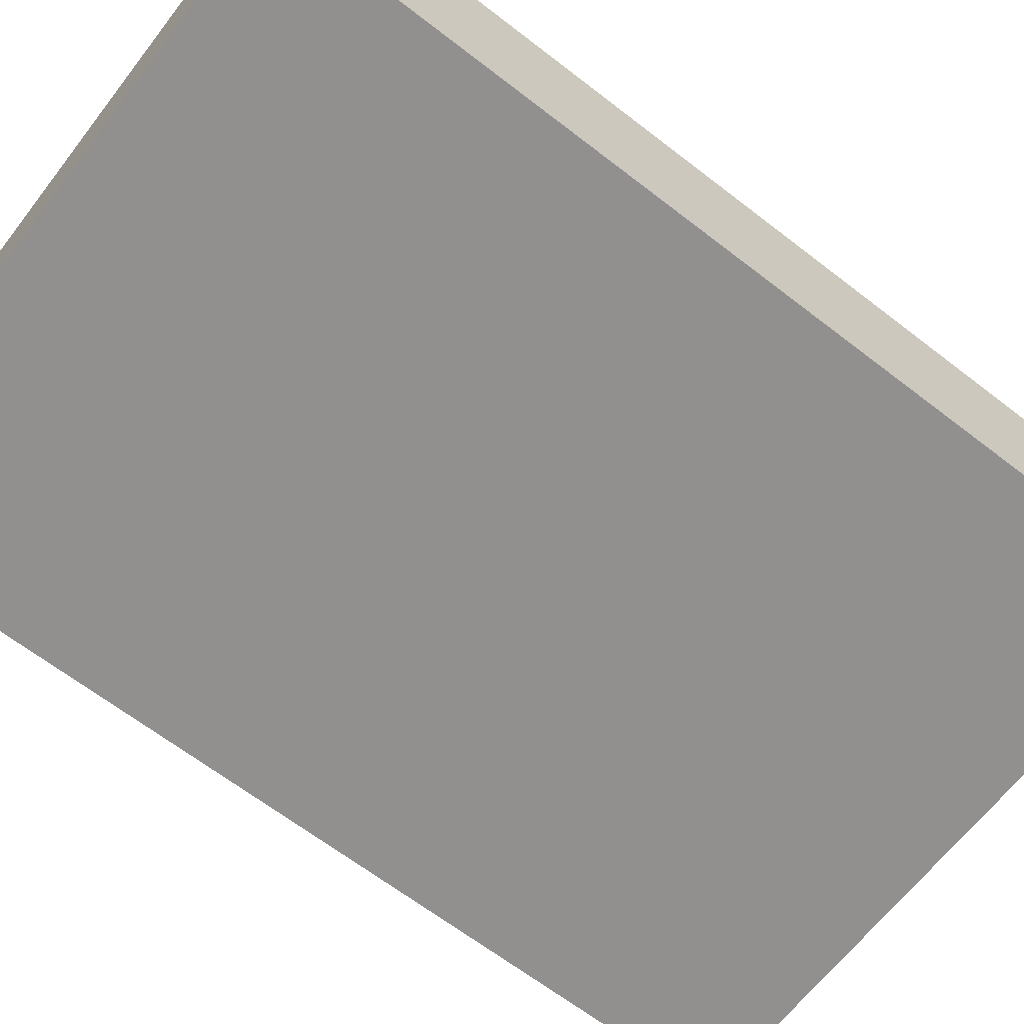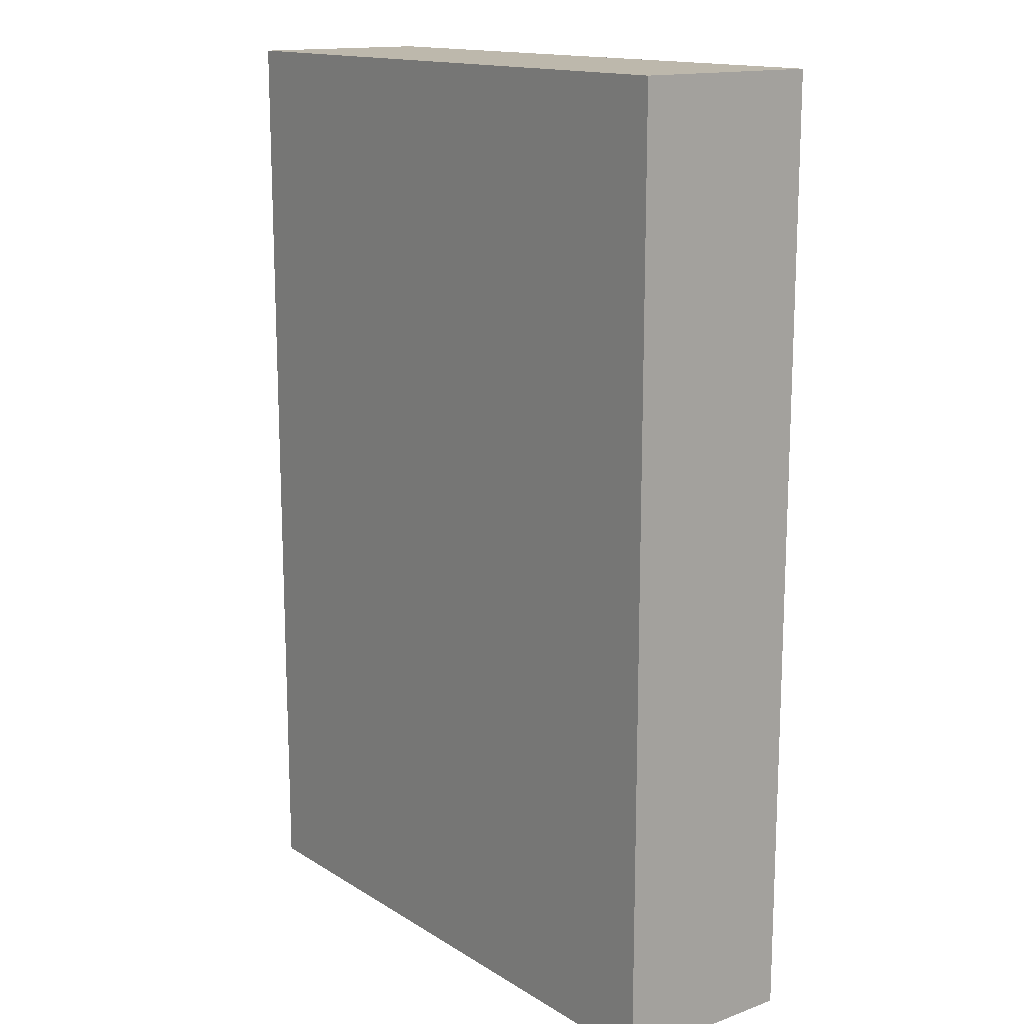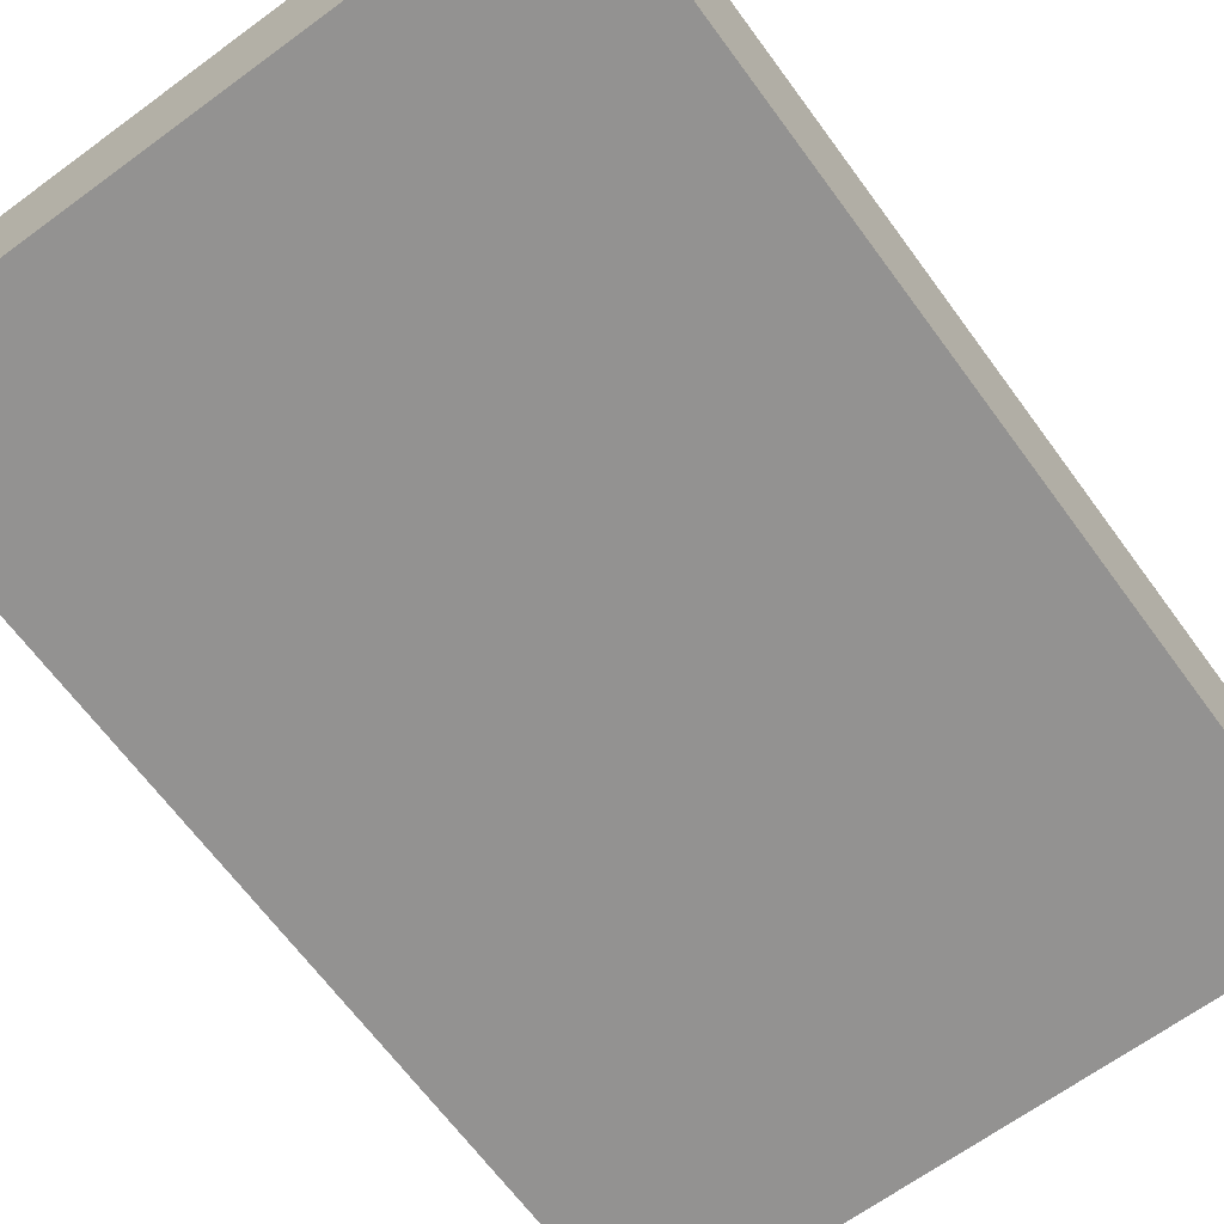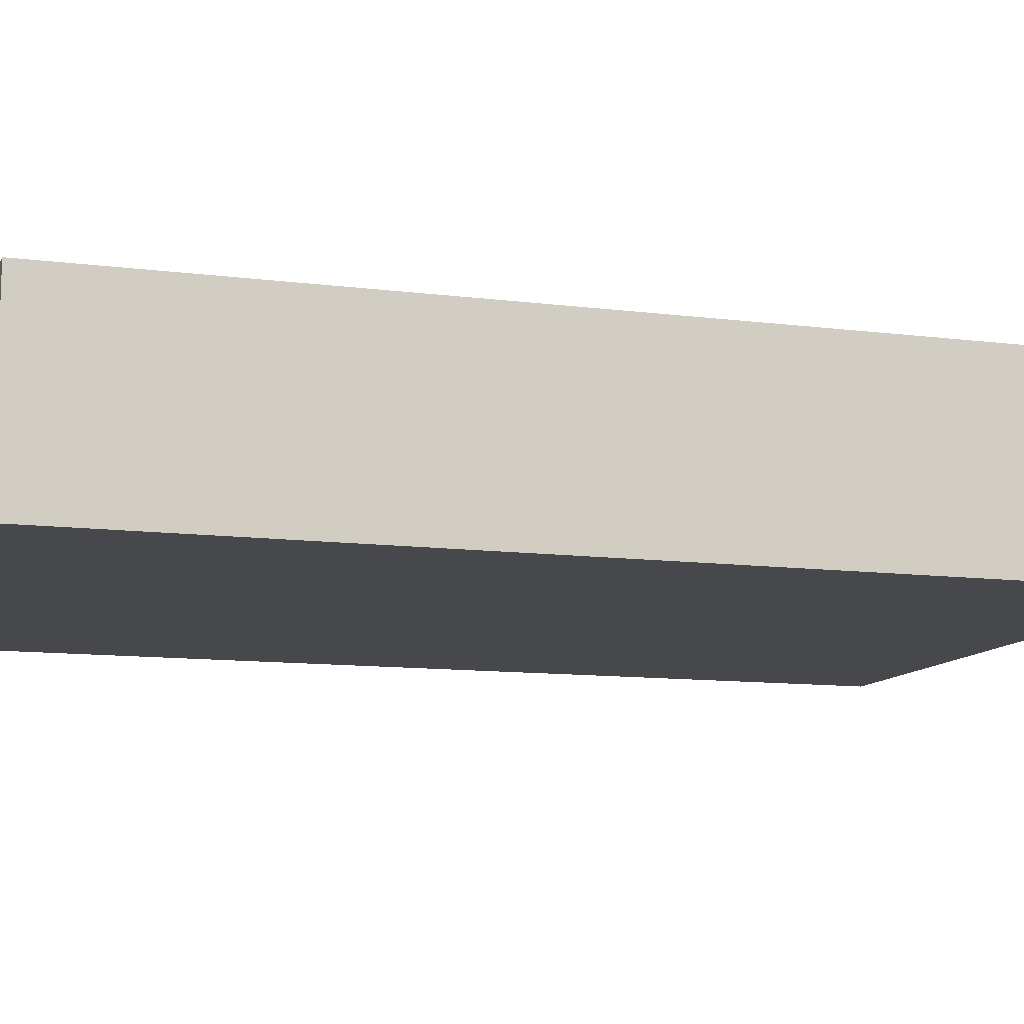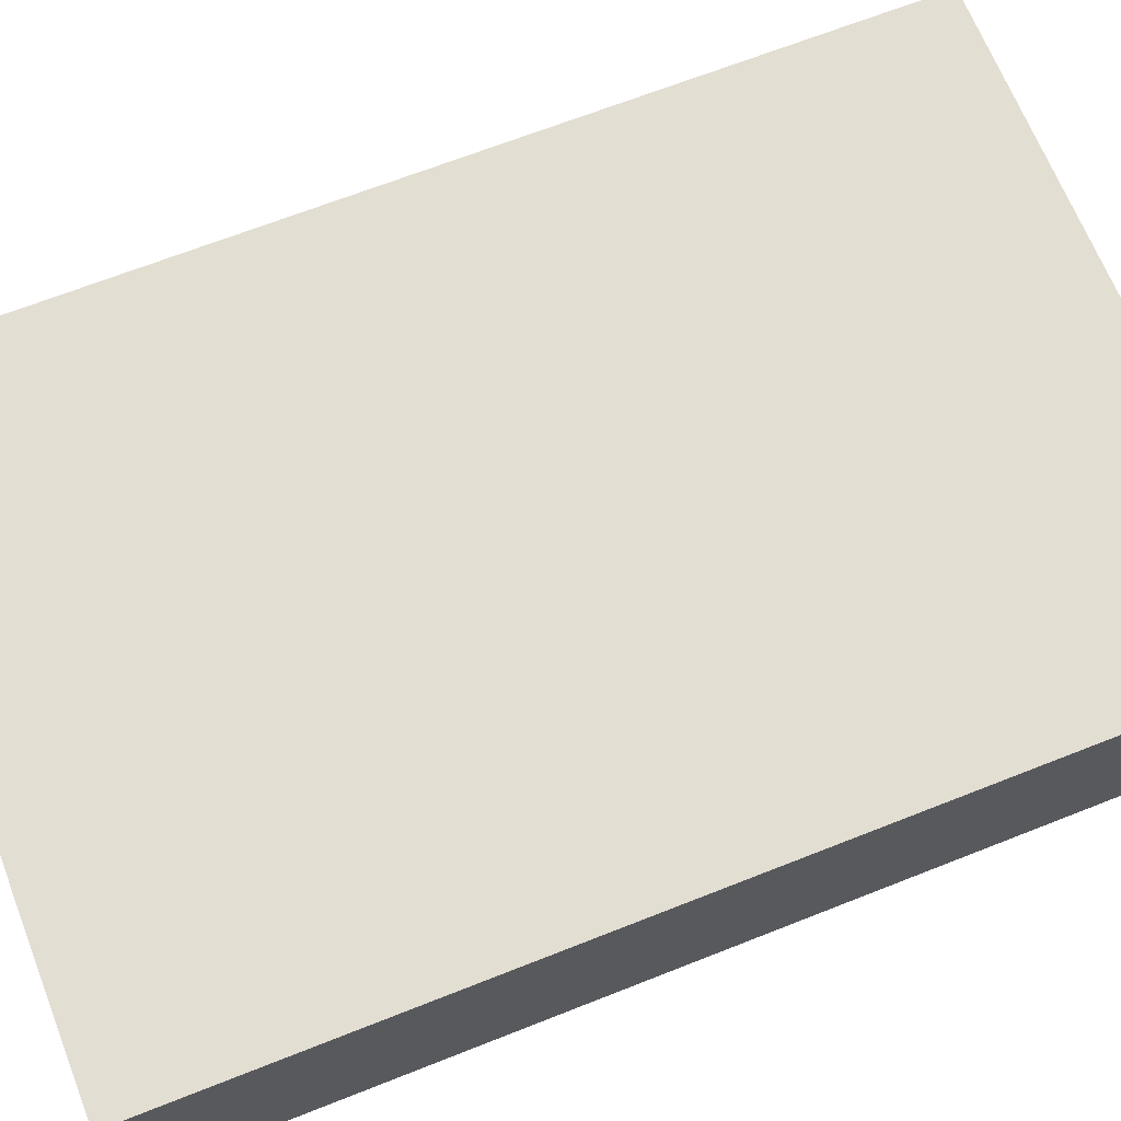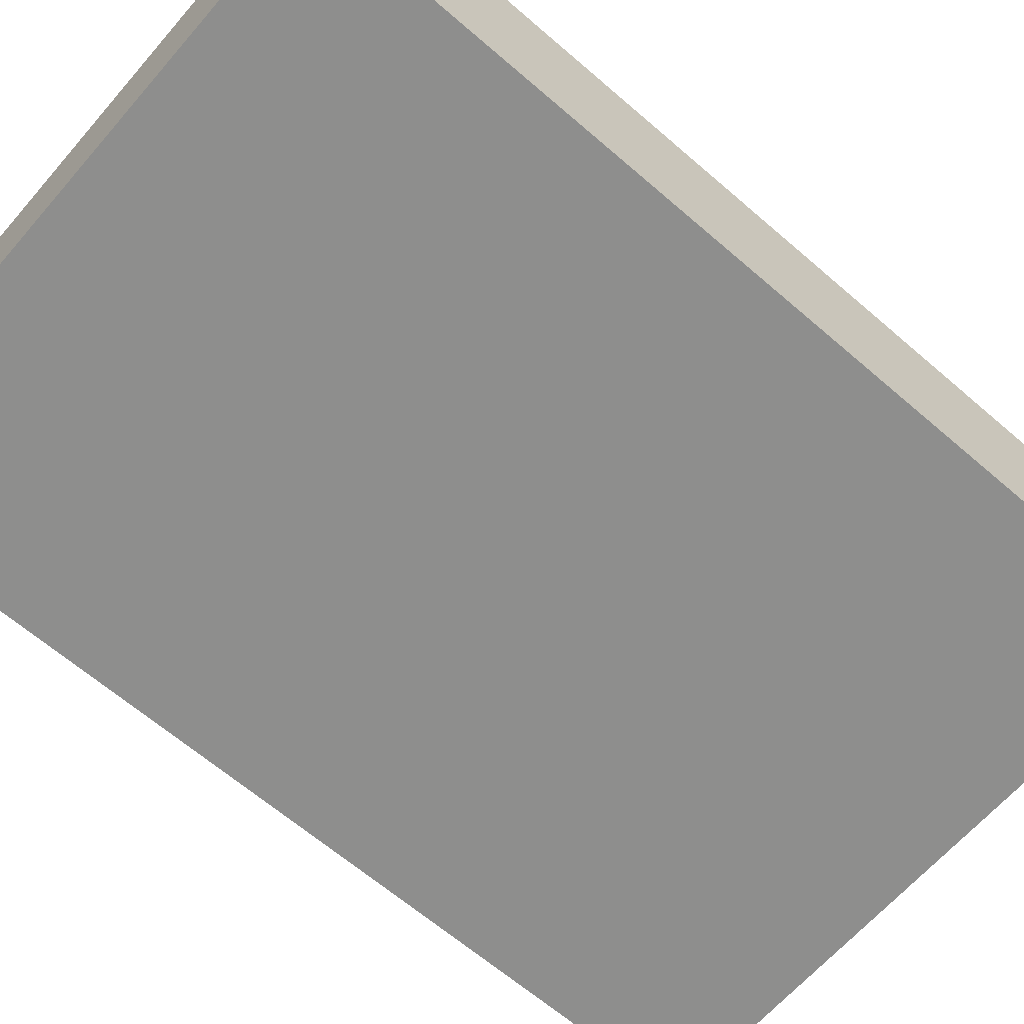
<metadata>
{"format":"obj","ext":"obj","renderer":"f3d","projection":"perspective","resolution":1024,"background":"white","views":[{"elev":-65.7,"azim":-127.8,"up":"+Z"},{"elev":14.9,"azim":52.3,"up":"+Y"},{"elev":-66.5,"azim":36.3,"up":"+Z"},{"elev":-11.1,"azim":72.5,"up":"+Z"},{"elev":67.5,"azim":-111.6,"up":"+Z"},{"elev":-64.8,"azim":49.0,"up":"+Z"}]}
</metadata>
<code>
o NW_MISC_GRAVESTONE_01
v 0.5 0.75 -0.15
v 0.5 -0.75 -0.15
v -0.5 0.75 -0.15
v -0.5 -0.75 -0.15
v 0.5 0.75 0.15
v -0.5 0.75 0.15
v 0.5 -0.75 0.15
v -0.5 -0.75 0.15
f 3 1 2
f 5 6 8
f 2 4 3
f 8 7 5
f 6 5 1
f 1 5 7
f 1 3 6
f 6 3 4
f 2 7 8
f 7 2 1
f 8 4 2
f 4 8 6

</code>
